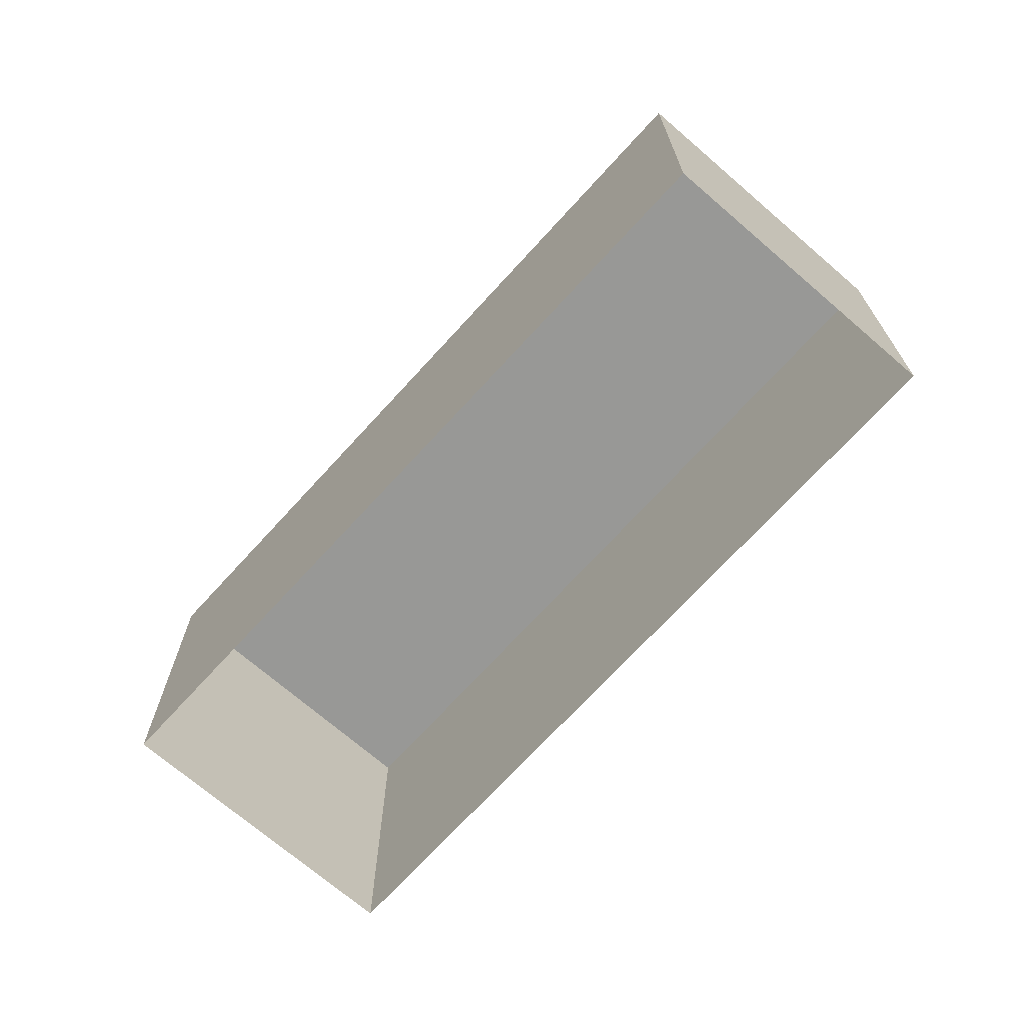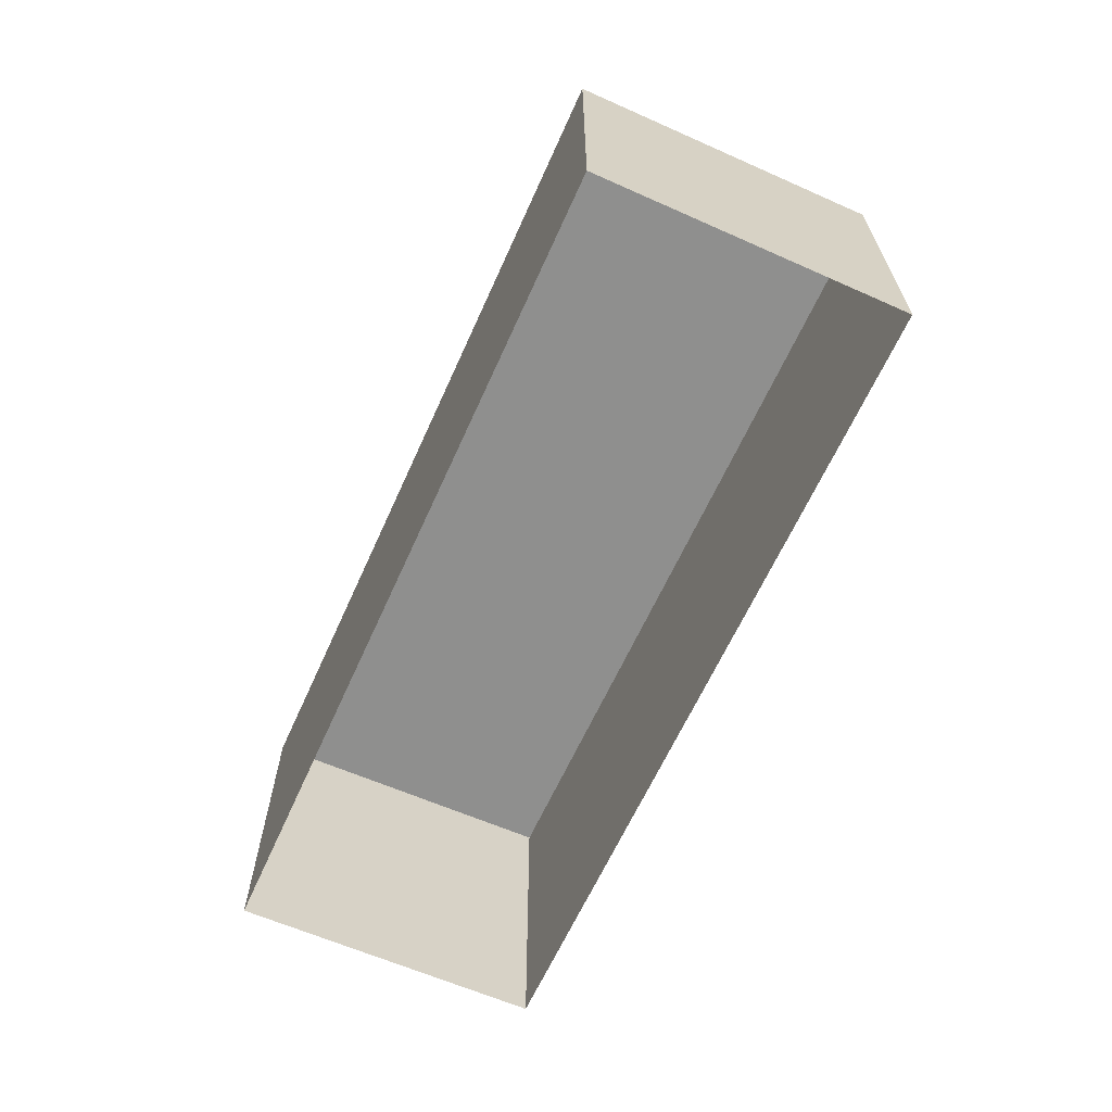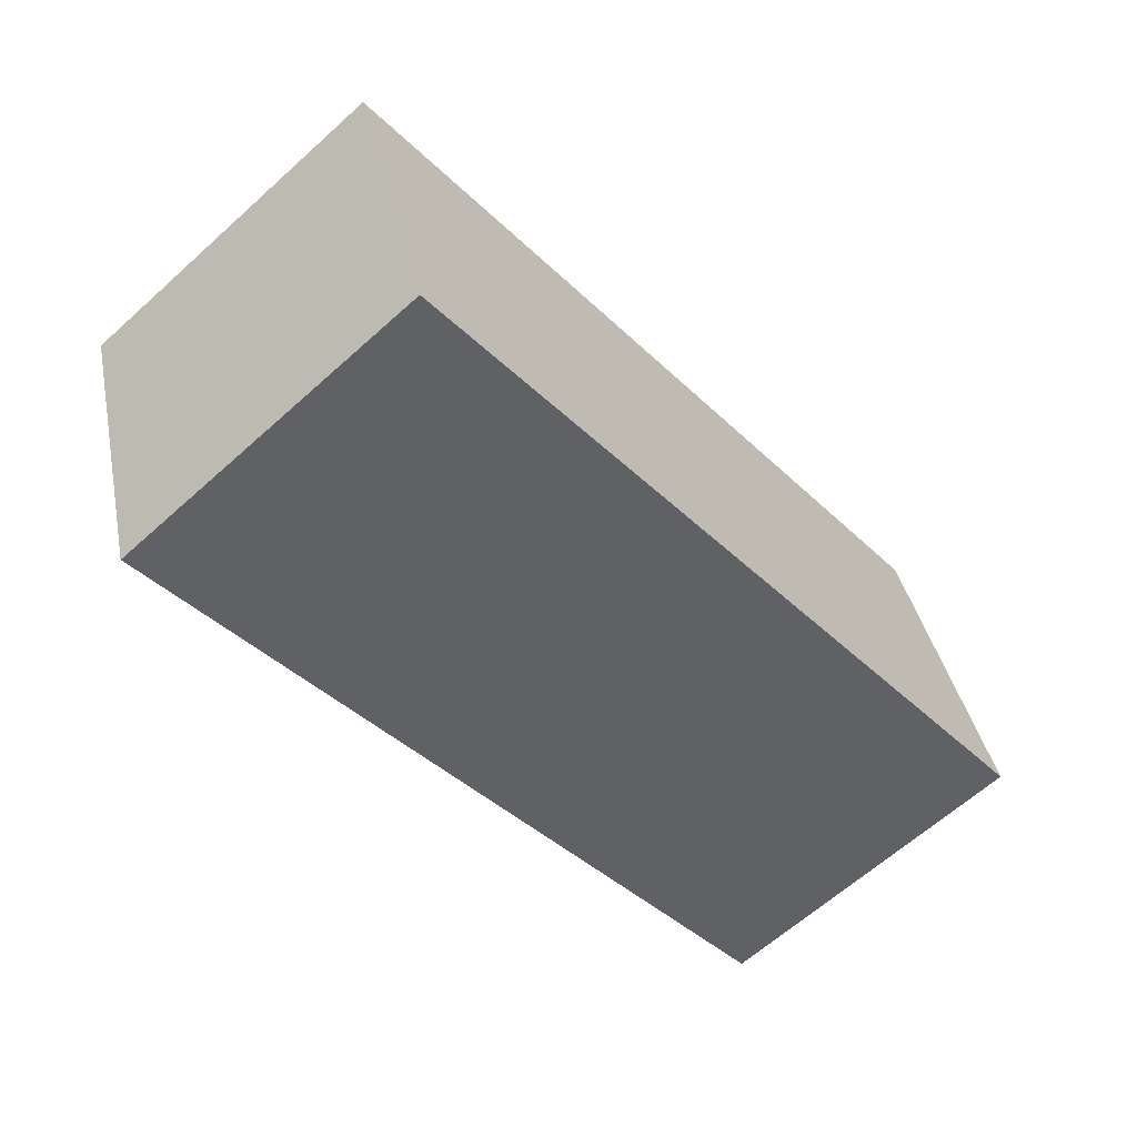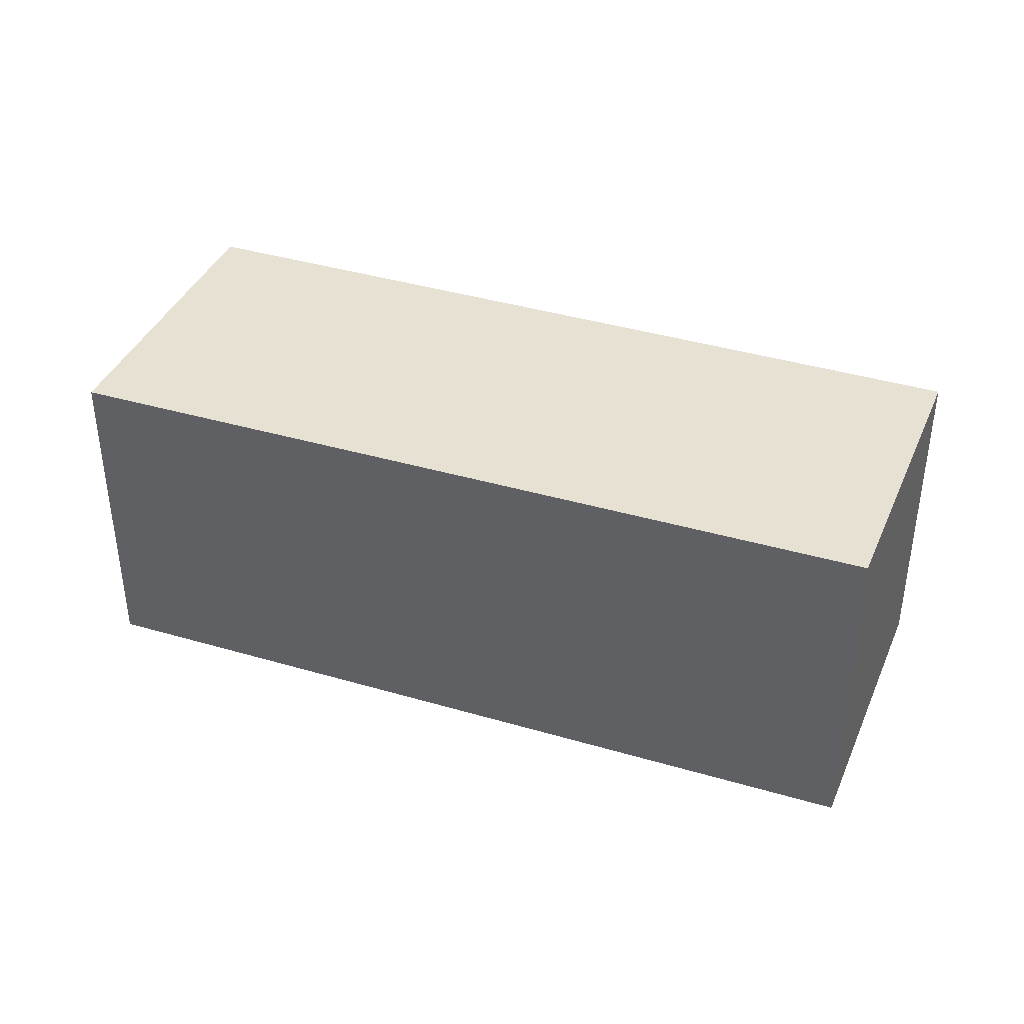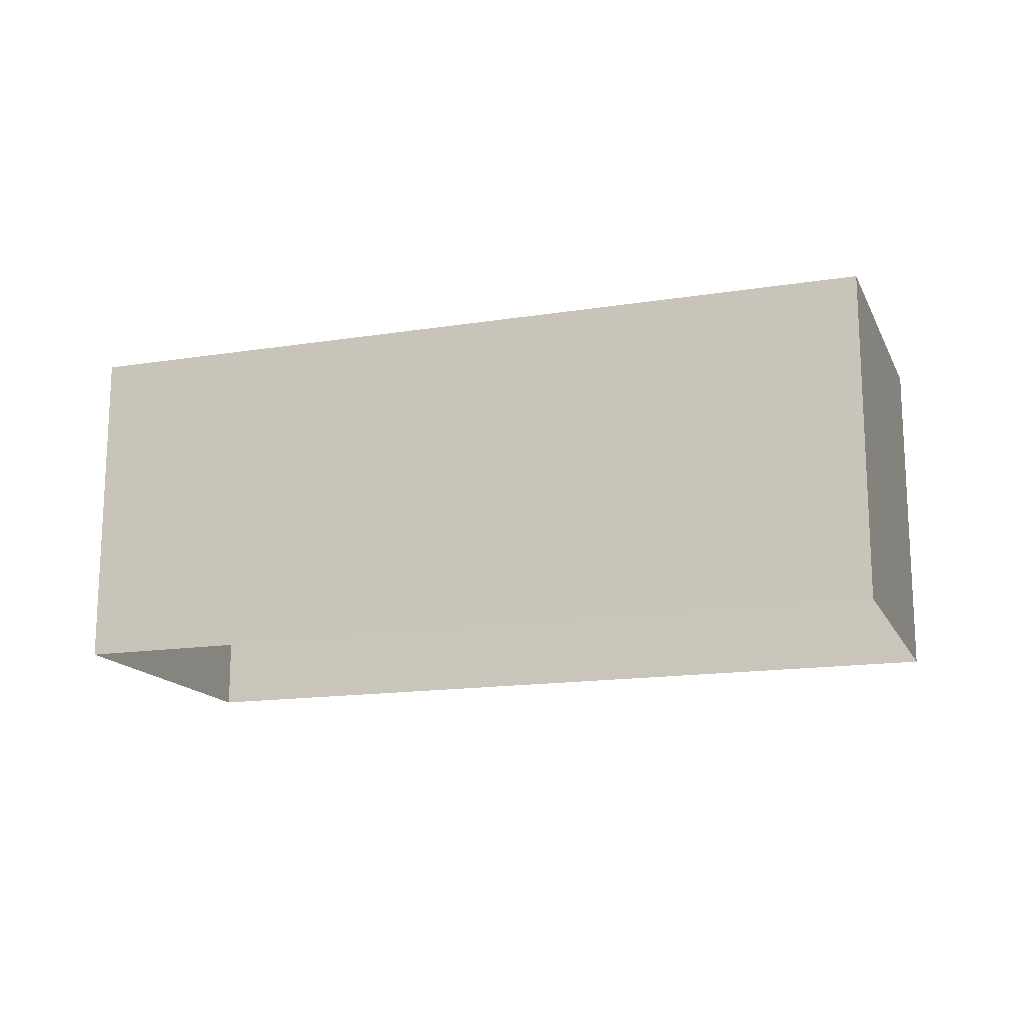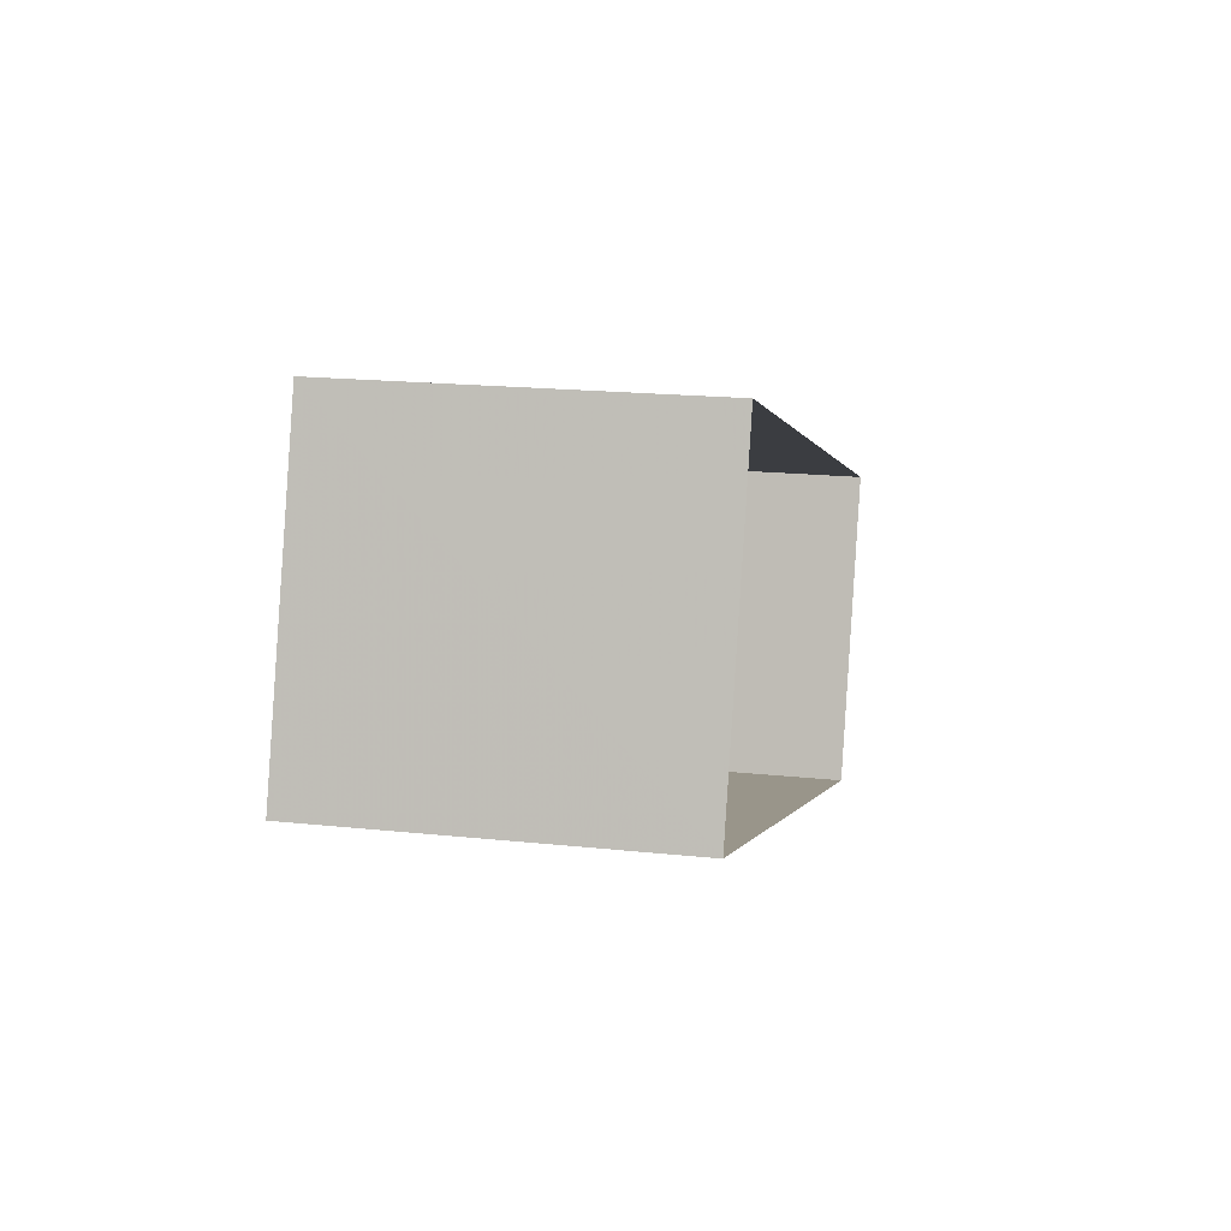
<metadata>
{"format":"obj","ext":"obj","renderer":"f3d","projection":"perspective","resolution":1024,"background":"white","views":[{"elev":-68.4,"azim":-112.8,"up":"+Z"},{"elev":-65.3,"azim":84.6,"up":"+Z"},{"elev":-63.9,"azim":-47.8,"up":"+Y"},{"elev":38.8,"azim":-140.4,"up":"+Z"},{"elev":-15.8,"azim":37.2,"up":"+Z"},{"elev":19.2,"azim":101.4,"up":"+Y"}]}
</metadata>
<code>
v -8.853e+04 -1.001e+05 3.259
v -8.853e+04 -1.001e+05 3.259
v -8.853e+04 -1.001e+05 3.258
v -8.853e+04 -1.002e+05 3.259
v -8.853e+04 -1.001e+05 6.051
v -8.853e+04 -1.001e+05 6.051
v -8.853e+04 -1.001e+05 6.05
v -8.853e+04 -1.002e+05 6.051
f 1 2 3
f 1 4 2
f 5 6 7
f 5 8 6
f 8 4 1
f 6 8 1
f 7 1 3
f 7 6 1
f 5 2 4
f 8 5 4
f 5 3 2
f 5 7 3

</code>
